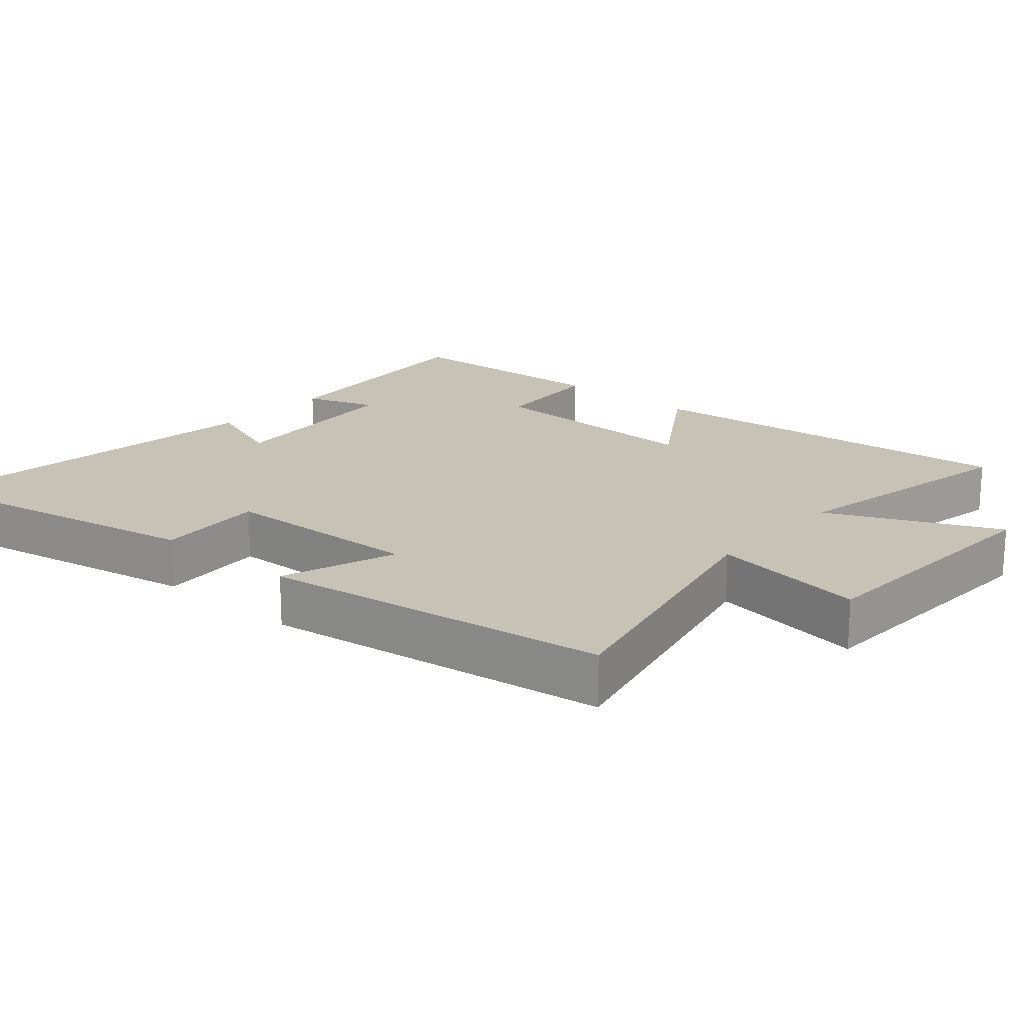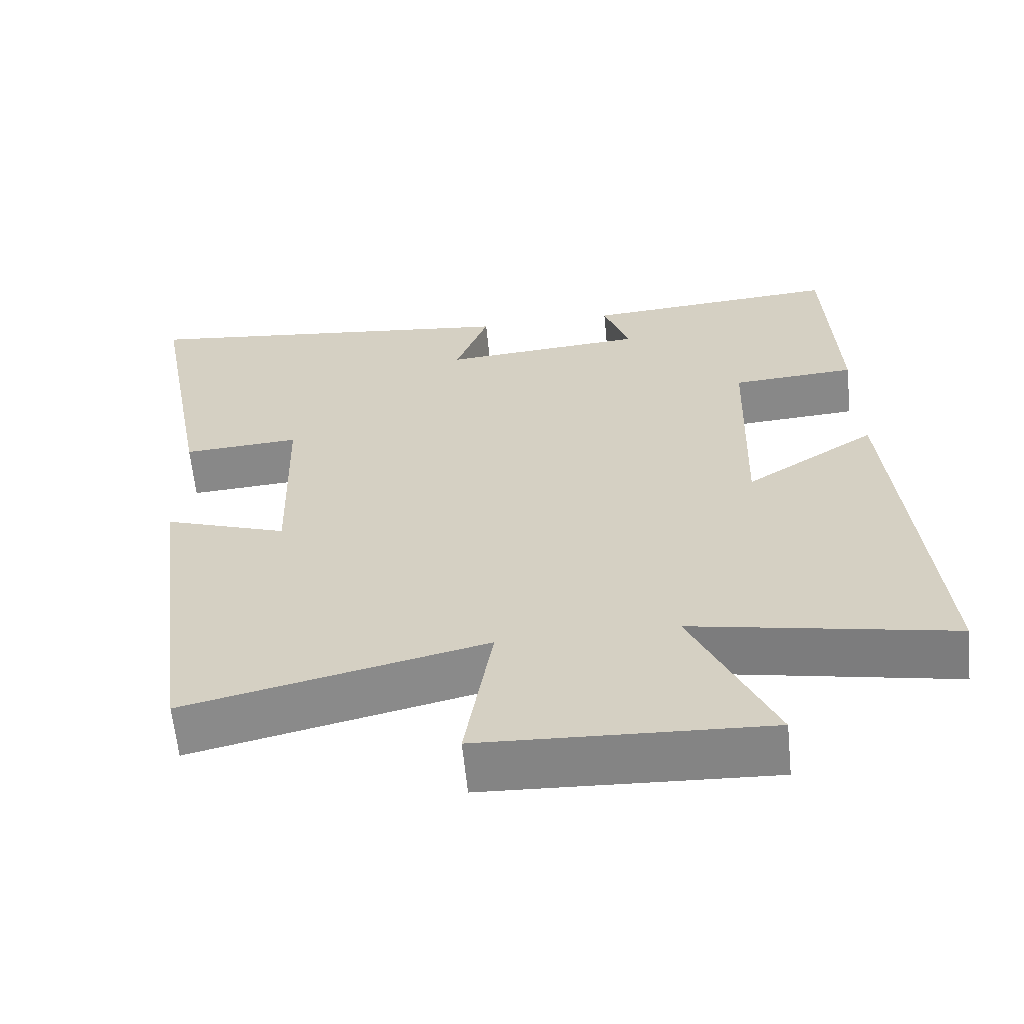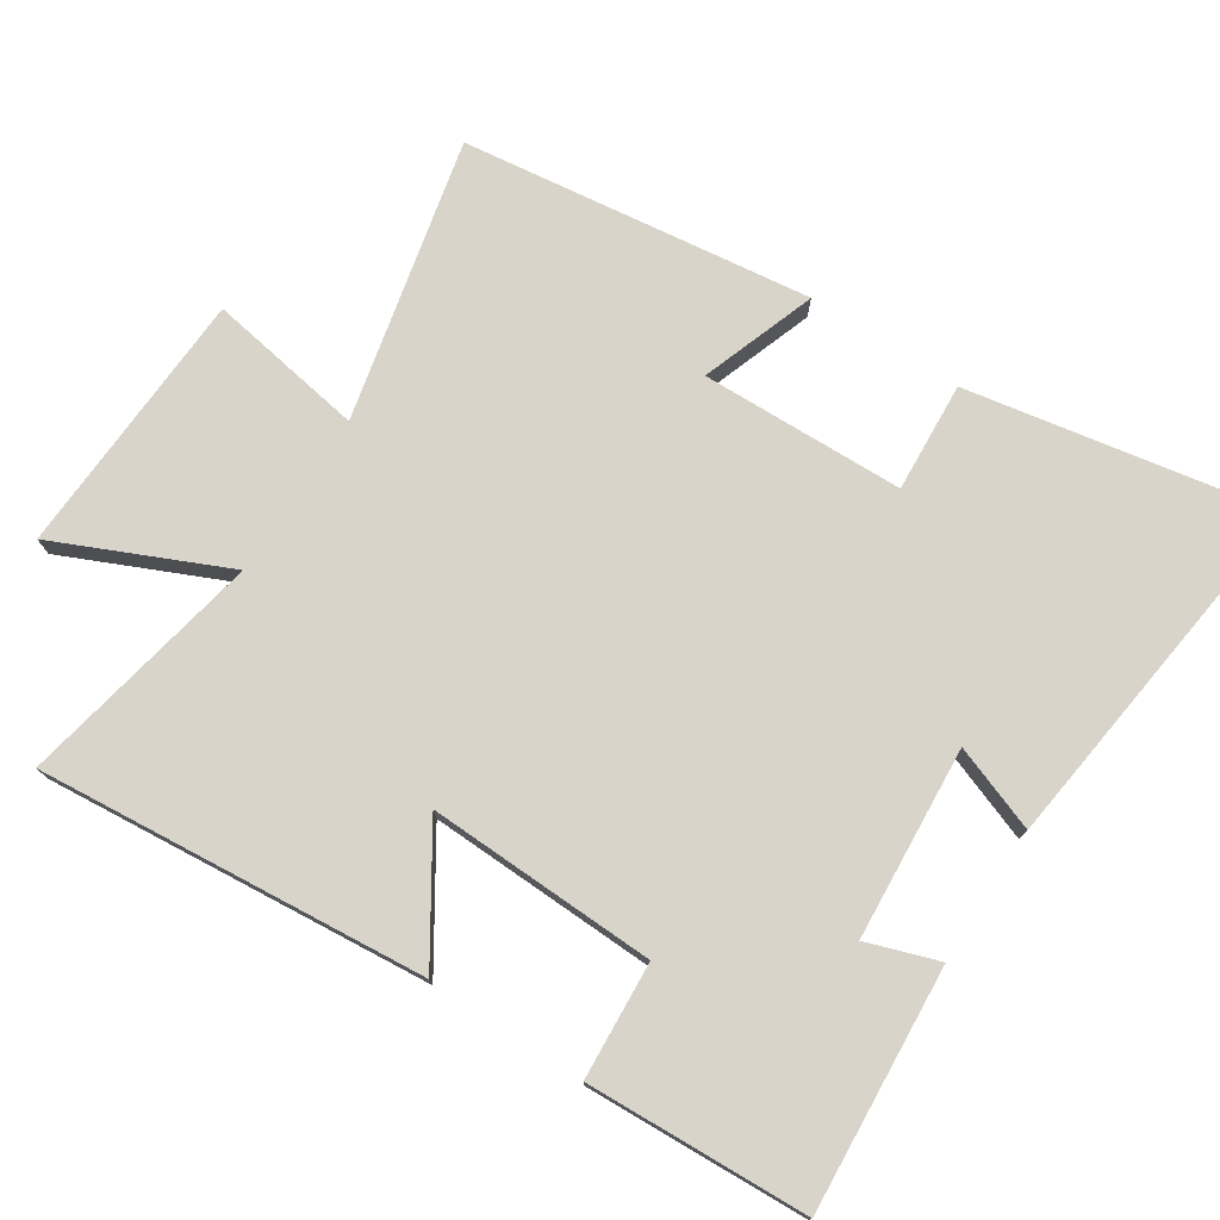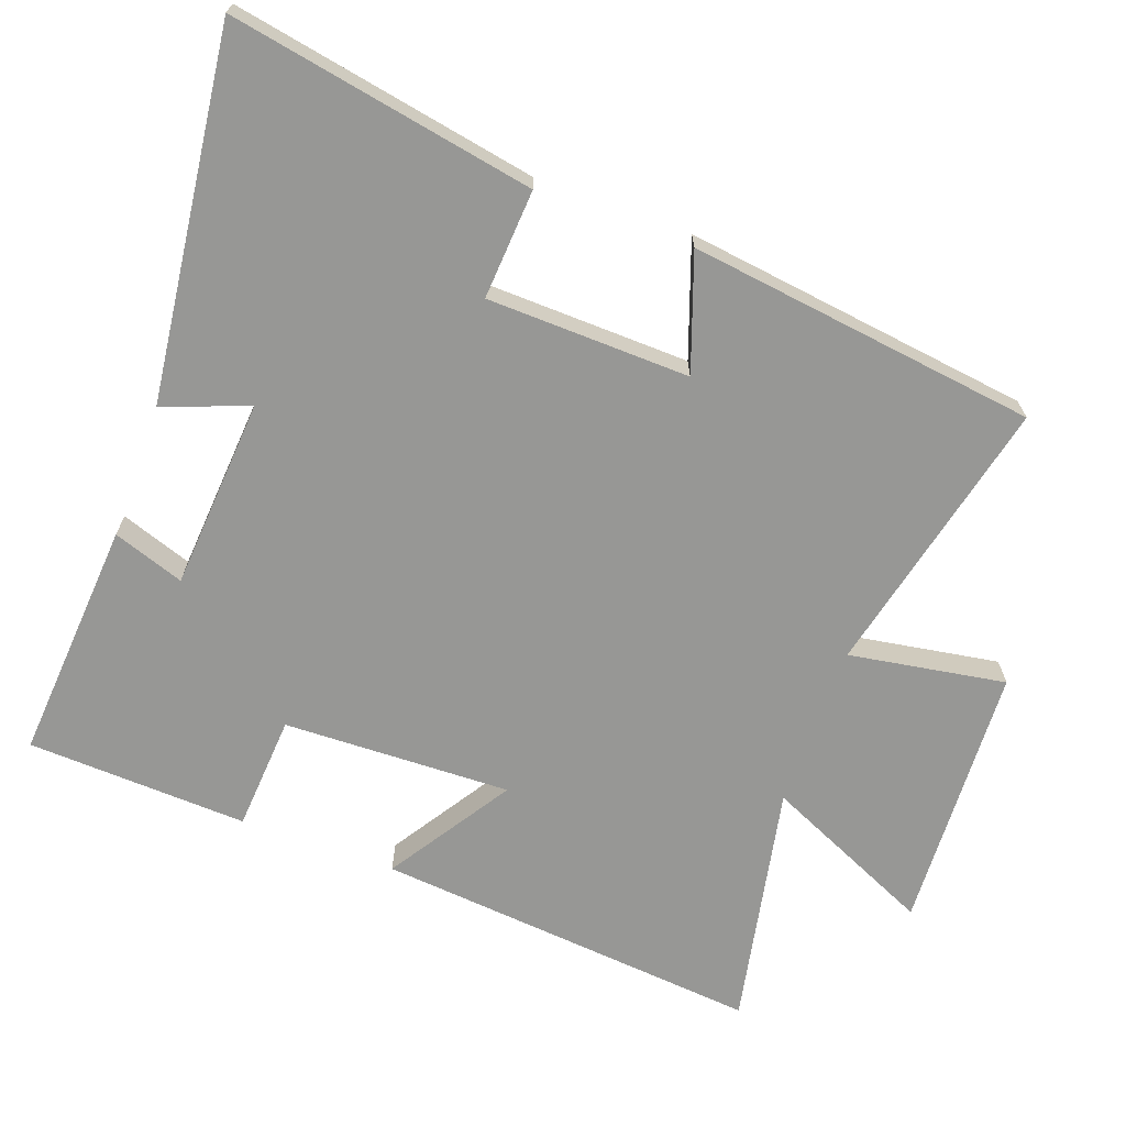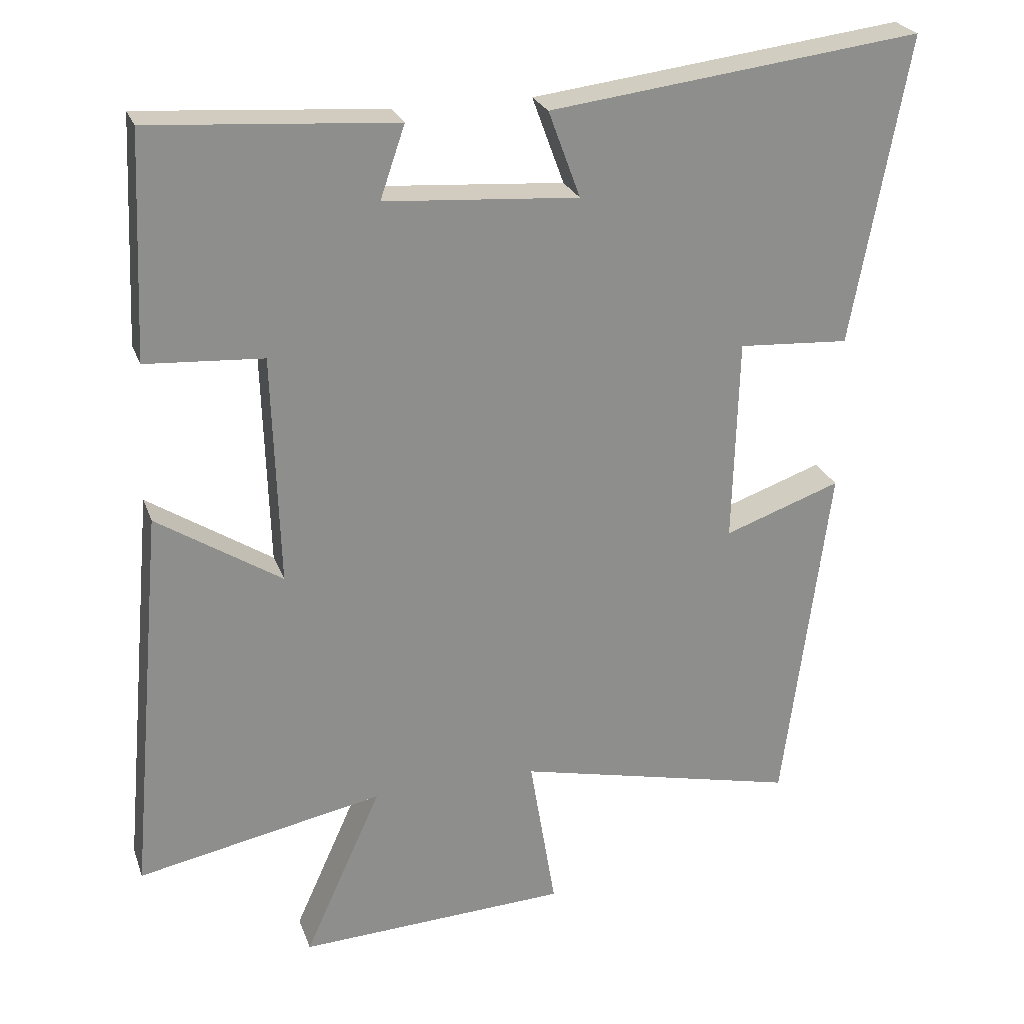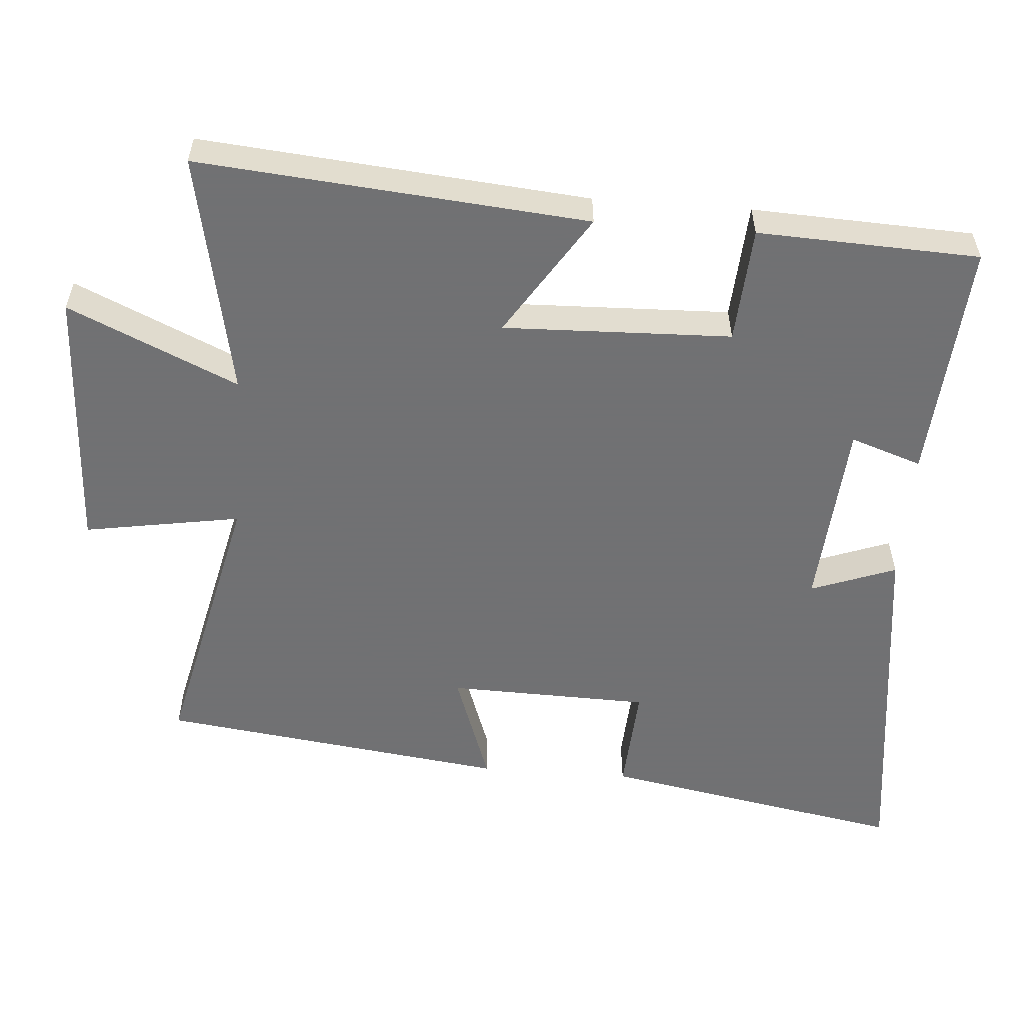
<metadata>
{"format":"obj","ext":"obj","renderer":"f3d","projection":"perspective","resolution":1024,"background":"white","views":[{"elev":18.9,"azim":130.8,"up":"+Y"},{"elev":-62.0,"azim":-174.3,"up":"+Z"},{"elev":75.7,"azim":-56.9,"up":"+Y"},{"elev":-68.1,"azim":70.0,"up":"+Y"},{"elev":24.9,"azim":-17.2,"up":"+Z"},{"elev":-55.3,"azim":-94.3,"up":"+Y"}]}
</metadata>
<code>
v -0.55 0.07 -0.569
v -0.5 0.07 -0.015
v -0.324 0.07 -0.128
v -0.334 0.07 0.198
v -0.5 0.07 0.209
v -0.486 0.07 0.525
v -0.14 0.07 0.5
v -0.175 0.07 0.398
v 0.099 0.07 0.378
v 0.054 0.07 0.5
v 0.58 0.07 0.565
v 0.5 0.07 0.129
v 0.343 0.07 0.139
v 0.335 0.07 -0.151
v 0.5 0.07 -0.093
v 0.435 0.07 -0.592
v 0.034 0.07 -0.5
v 0.071 0.07 -0.724
v -0.311 0.07 -0.742
v -0.202 0.07 -0.5
v -0.55 0 -0.569
v -0.5 0 -0.015
v -0.324 0 -0.128
v -0.334 0 0.198
v -0.5 0 0.209
v -0.486 0 0.525
v -0.14 0 0.5
v -0.175 0 0.398
v 0.099 0 0.378
v 0.054 0 0.5
v 0.58 0 0.565
v 0.5 0 0.129
v 0.343 0 0.139
v 0.335 0 -0.151
v 0.5 0 -0.093
v 0.435 0 -0.592
v 0.034 0 -0.5
v 0.071 0 -0.724
v -0.311 0 -0.742
v -0.202 0 -0.5
f 17 18 19 20
f 14 15 16 17
f 13 14 17 20
f 10 11 12 13
f 9 10 13
f 8 9 13 20
f 5 6 7 8
f 4 5 8
f 3 4 8 20
f 1 2 3 20
f 40 39 38 37
f 37 36 35 34
f 40 37 34 33
f 33 32 31 30
f 33 30 29
f 40 33 29 28
f 28 27 26 25
f 28 25 24
f 40 28 24 23
f 40 23 22 21
f 1 21 22 2
f 2 22 23 3
f 3 23 24 4
f 4 24 25 5
f 5 25 26 6
f 6 26 27 7
f 7 27 28 8
f 8 28 29 9
f 9 29 30 10
f 10 30 31 11
f 11 31 32 12
f 12 32 33 13
f 13 33 34 14
f 14 34 35 15
f 15 35 36 16
f 16 36 37 17
f 17 37 38 18
f 18 38 39 19
f 19 39 40 20
f 20 40 21 1

</code>
